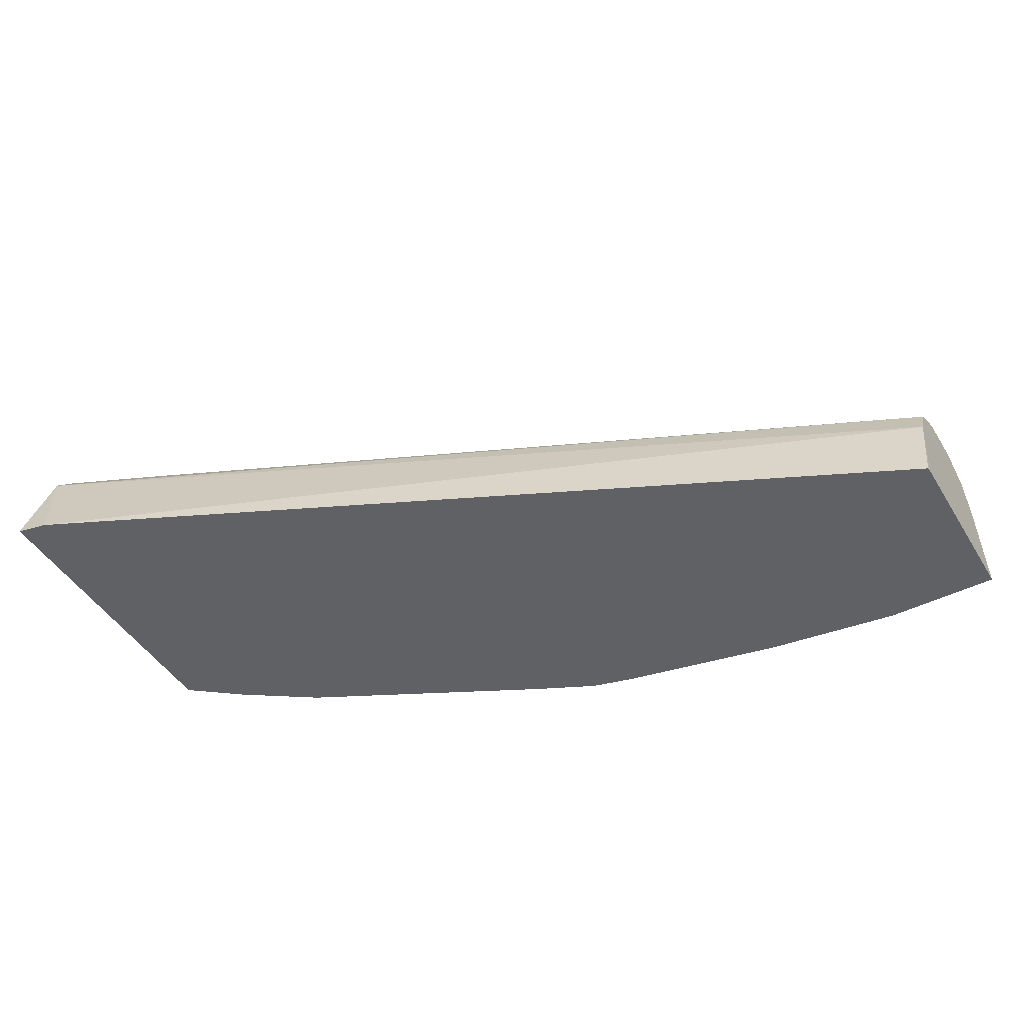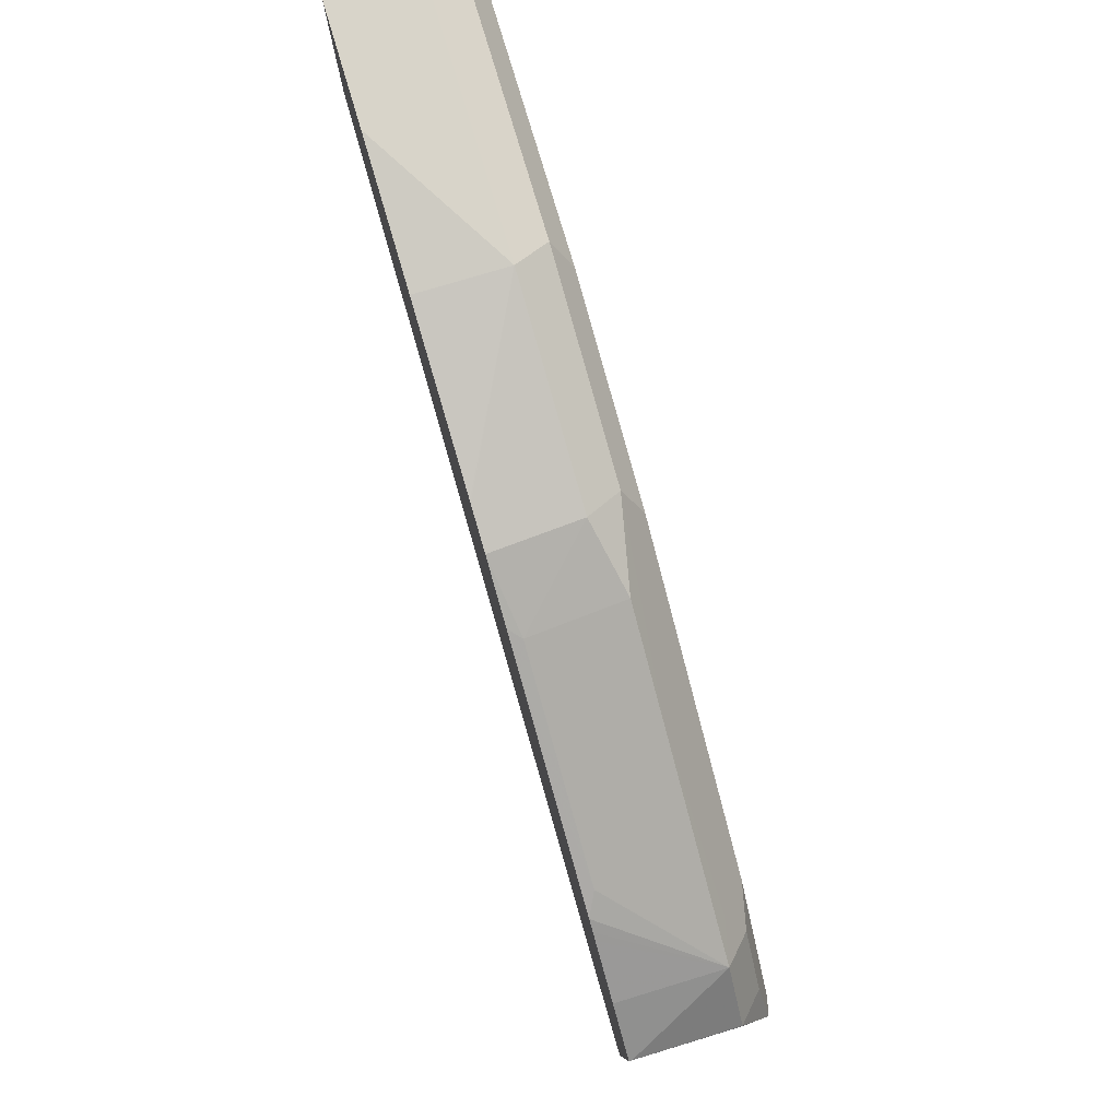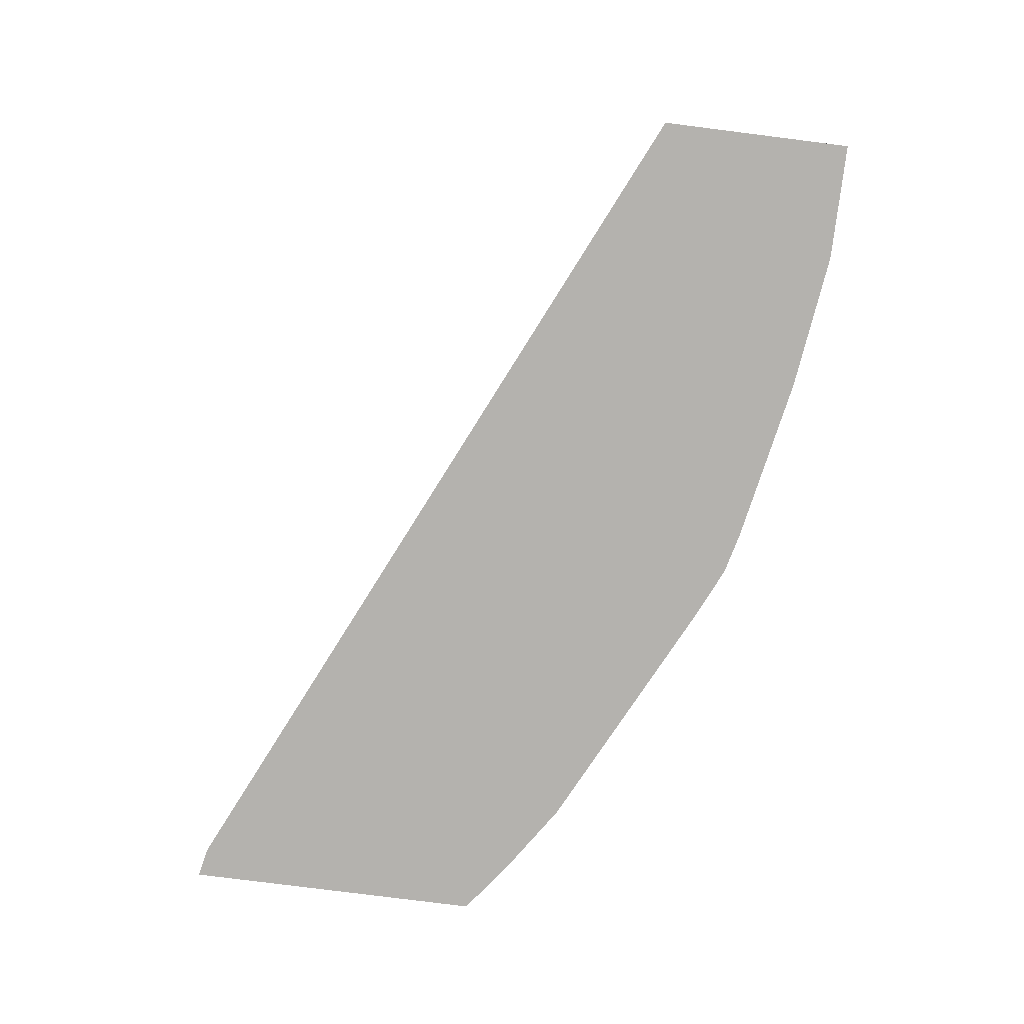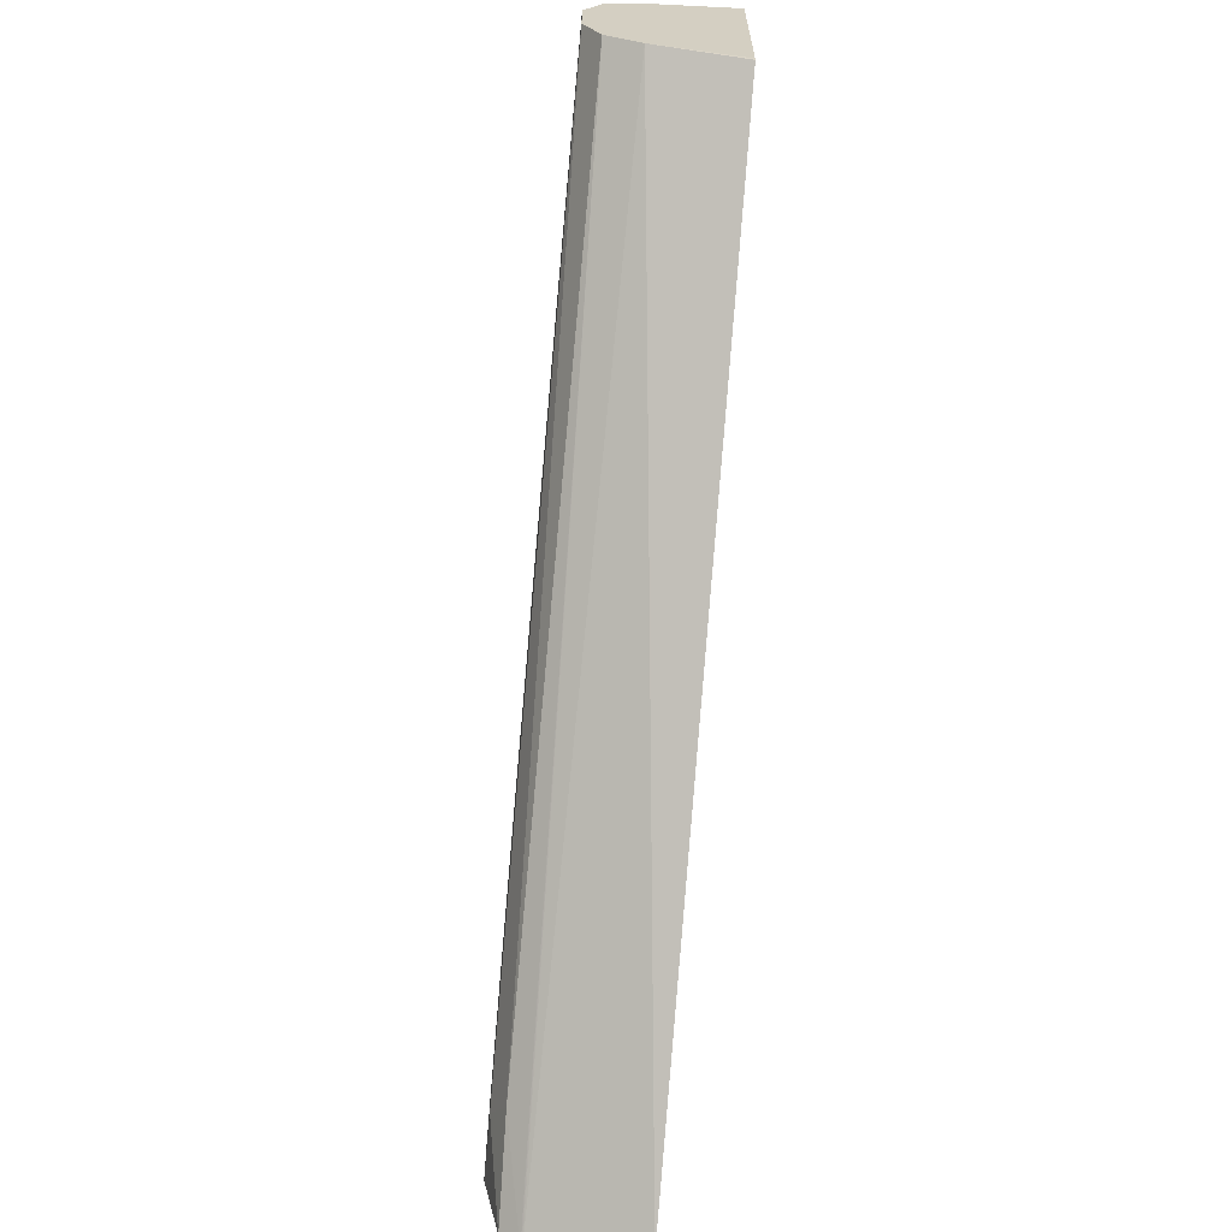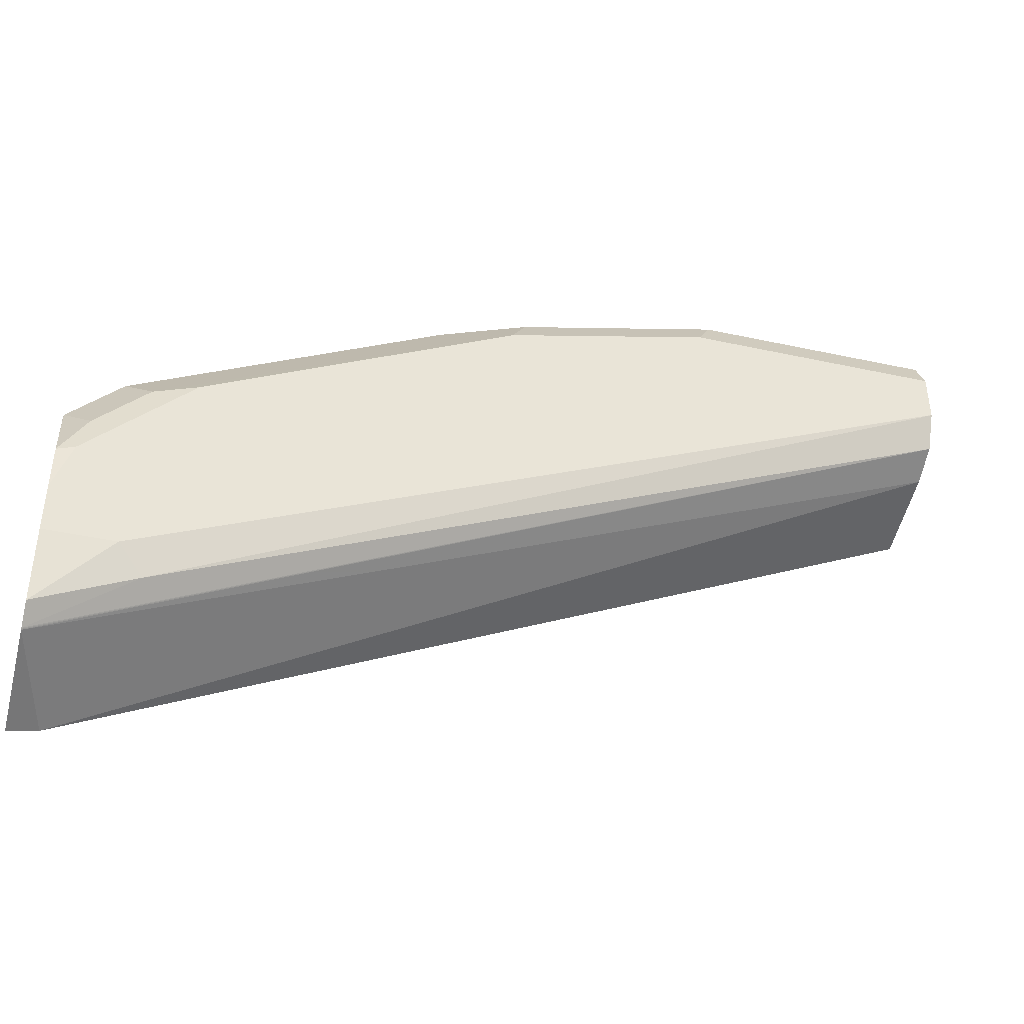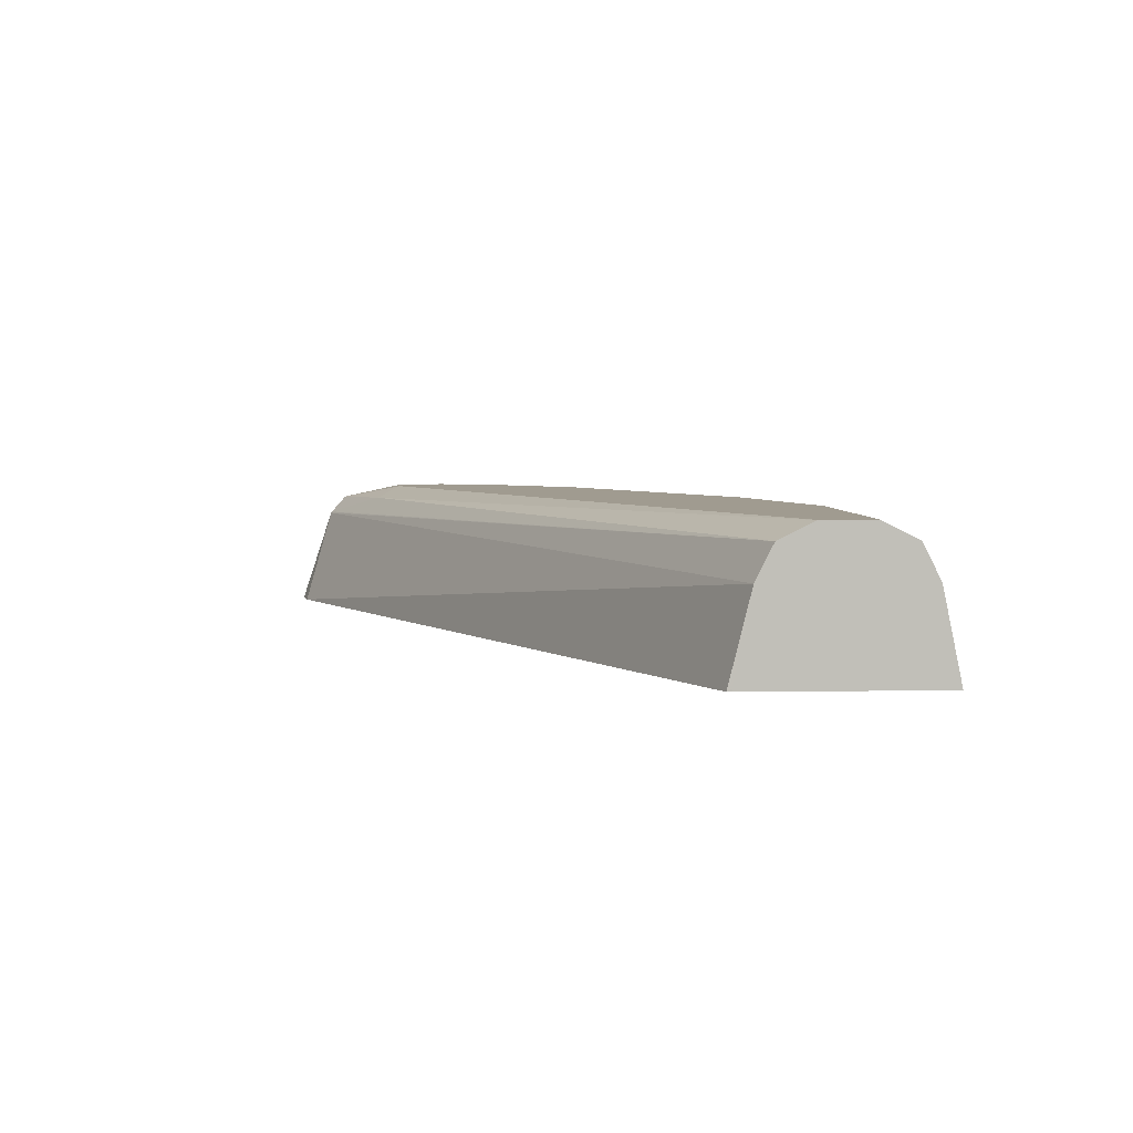
<metadata>
{"format":"obj","ext":"obj","renderer":"f3d","projection":"perspective","resolution":1024,"background":"white","views":[{"elev":-46.2,"azim":-150.0,"up":"+Y"},{"elev":78.7,"azim":73.4,"up":"+Z"},{"elev":-79.8,"azim":-97.2,"up":"+Y"},{"elev":-64.8,"azim":-95.3,"up":"+Z"},{"elev":-41.7,"azim":165.3,"up":"+Z"},{"elev":4.2,"azim":-93.0,"up":"+Y"}]}
</metadata>
<code>
v 0.3167 0.7906 0.2859
v 0.3063 0.7906 0.288
v 0.3167 0.8277 0.2981
v 0.3167 0.7906 0.3941
v -7.6e-07 0.7906 0.4306
v -9.38e-05 0.8219 0.4383
v 0.3167 0.828 0.2983
v -9.38e-05 0.8341 0.4444
v 0.2985 0.7906 0.4081
v 0.3167 0.7916 0.3941
v -9.38e-05 0.7906 0.4324
v -9.38e-05 0.7914 0.4322
v 0.3167 0.8283 0.2985
v -9.38e-05 0.8401 0.4565
v 0.2831 0.8356 0.3196
v 0.2983 0.828 0.4079
v 0.2792 0.7906 0.4209
v 0.3167 0.8277 0.3894
v 0.3166 0.828 0.3896
v -9.38e-05 0.7906 0.4996
v 0.3167 0.8349 0.3043
v -9.38e-05 0.8402 0.4748
v 3.025e-05 0.8402 0.4566
v 0.2922 0.8402 0.3288
v 0.2725 0.7906 0.4253
v 0.2765 0.7906 0.4227
v 0.2892 0.8371 0.3988
v 0.2831 0.831 0.4109
v 0.2253 0.828 0.4444
v 0.2648 0.7945 0.4292
v 0.3167 0.8281 0.389
v 0.3167 0.8389 0.3641
v 0.3074 0.8371 0.3805
v -9.38e-05 0.8219 0.4931
v 0.0418 0.7906 0.4996
v 0.3167 0.8402 0.3288
v -9.38e-05 0.8402 0.4749
v 0.2648 0.7906 0.4292
v 0.2739 0.8402 0.4018
v 0.1644 0.8402 0.4566
v 0.1583 0.8341 0.4688
v 0.1887 0.828 0.4627
v 0.1918 0.7945 0.4657
v 0.2244 0.7906 0.4494
v 0.3167 0.8402 0.347
v 0.3105 0.8402 0.3653
v 0.2922 0.8402 0.3836
v -9.38e-05 0.8341 0.487
v 0.09132 0.8219 0.4931
v 0.09132 0.7906 0.4931
v 0.09132 0.8402 0.4749
v 0.08525 0.8341 0.487
v 0.1644 0.8219 0.4749
v 0.167 0.7906 0.4775
v 0.1879 0.7906 0.4677
v 0.1514 0.7906 0.4814
v 0.1524 0.7906 0.4811
f 22 47 46
f 22 46 45
f 22 45 36
f 22 36 24
f 27 40 41
f 25 30 38
f 27 33 47
f 27 47 39
f 22 39 47
f 27 39 40
f 22 24 23
f 22 40 39
f 19 32 33
f 22 37 51
f 21 24 36
f 20 49 34
f 20 35 49
f 19 31 32
f 18 31 19
f 16 30 25
f 16 29 30
f 16 28 29
f 16 27 28
f 16 33 27
f 22 51 40
f 27 41 28
f 49 57 53
f 29 42 43
f 16 19 33
f 53 57 54
f 49 50 56
f 43 54 55
f 43 53 54
f 42 53 43
f 41 53 42
f 41 49 53
f 41 52 49
f 41 51 52
f 40 51 41
f 28 41 29
f 37 52 51
f 35 50 49
f 34 52 48
f 34 49 52
f 32 47 33
f 32 46 47
f 32 45 46
f 30 44 38
f 30 55 44
f 30 43 55
f 29 41 42
f 29 43 30
f 37 48 52
f 16 26 17
f 49 56 57
f 15 24 21
f 1 35 20
f 1 50 35
f 1 56 50
f 1 57 56
f 1 54 57
f 1 55 54
f 1 44 55
f 1 38 44
f 1 25 38
f 1 26 25
f 1 17 26
f 1 20 11
f 1 9 17
f 1 10 4
f 1 18 10
f 1 31 18
f 1 32 31
f 1 45 32
f 1 36 45
f 1 21 36
f 1 13 21
f 1 7 13
f 1 3 7
f 16 25 26
f 1 4 9
f 1 11 5
f 1 2 3
f 2 5 6
f 14 24 15
f 14 23 24
f 14 22 23
f 13 15 21
f 10 19 16
f 10 18 19
f 9 10 16
f 1 5 2
f 8 15 13
f 8 14 15
f 7 8 13
f 6 14 8
f 9 16 17
f 6 37 22
f 2 6 3
f 6 22 14
f 3 6 8
f 3 8 7
f 5 11 12
f 4 10 9
f 6 12 11
f 6 11 20
f 6 20 34
f 6 34 48
f 6 48 37
f 5 12 6

</code>
